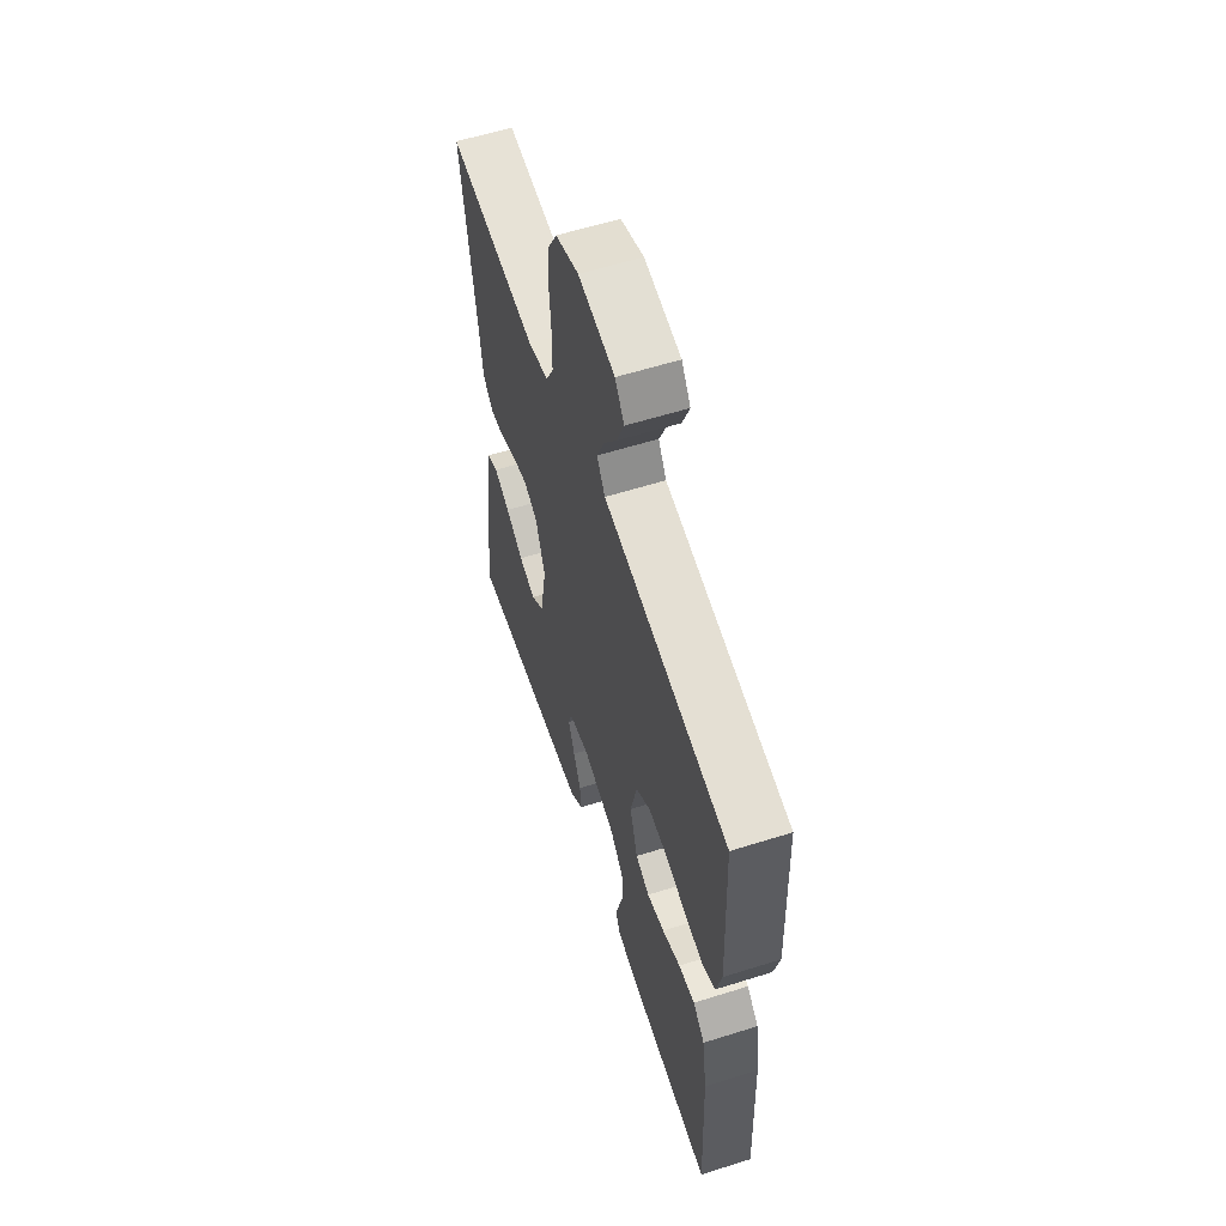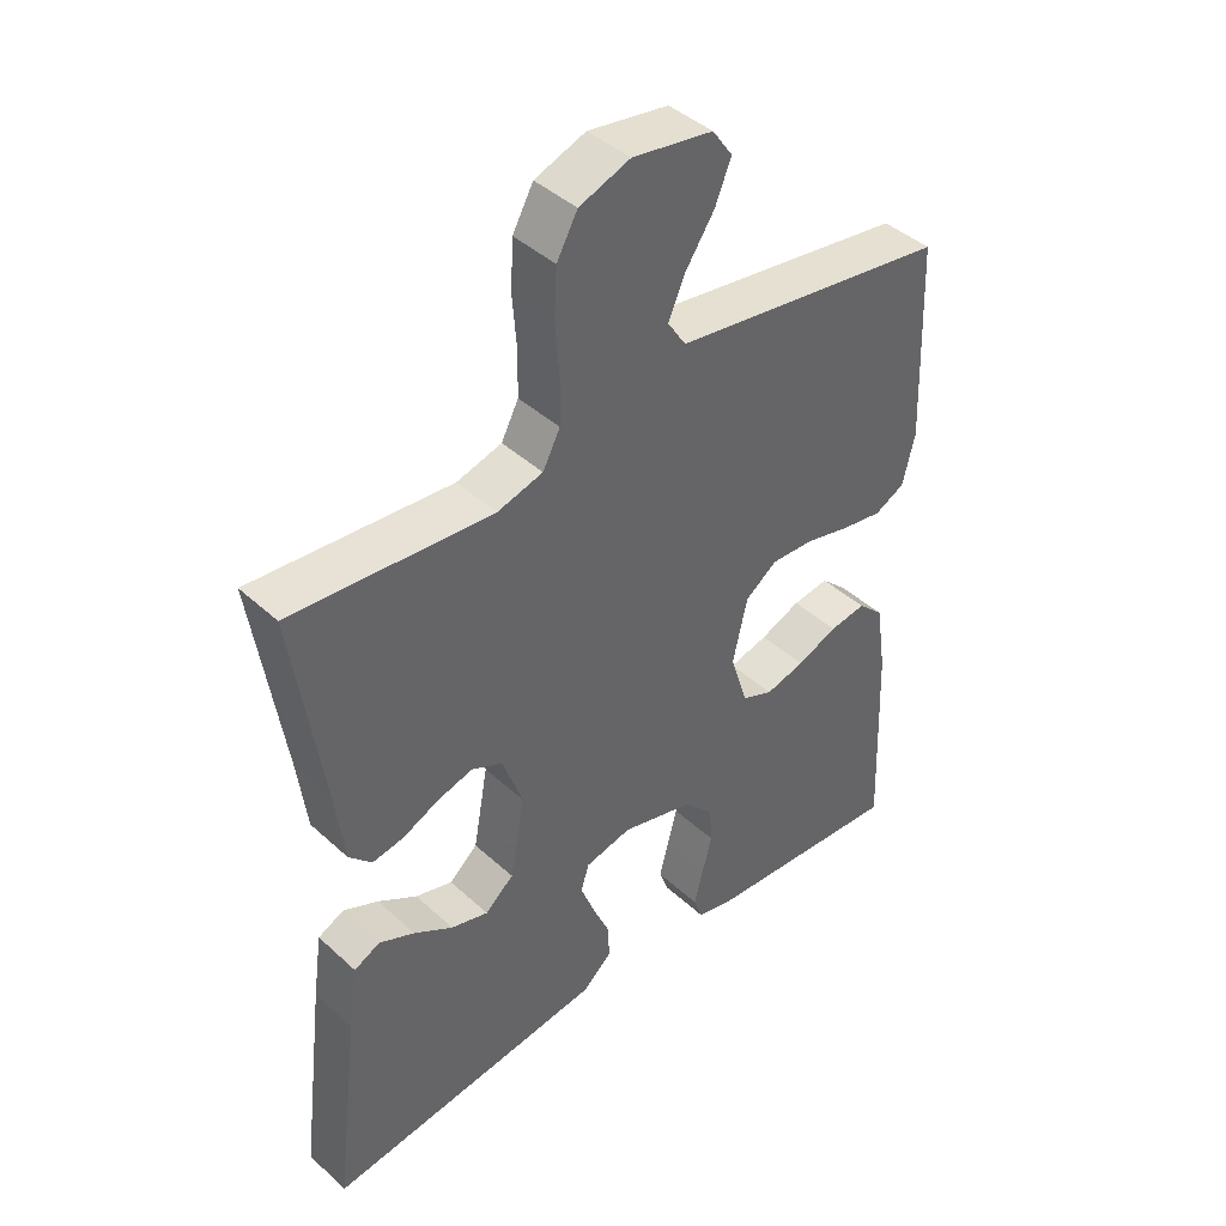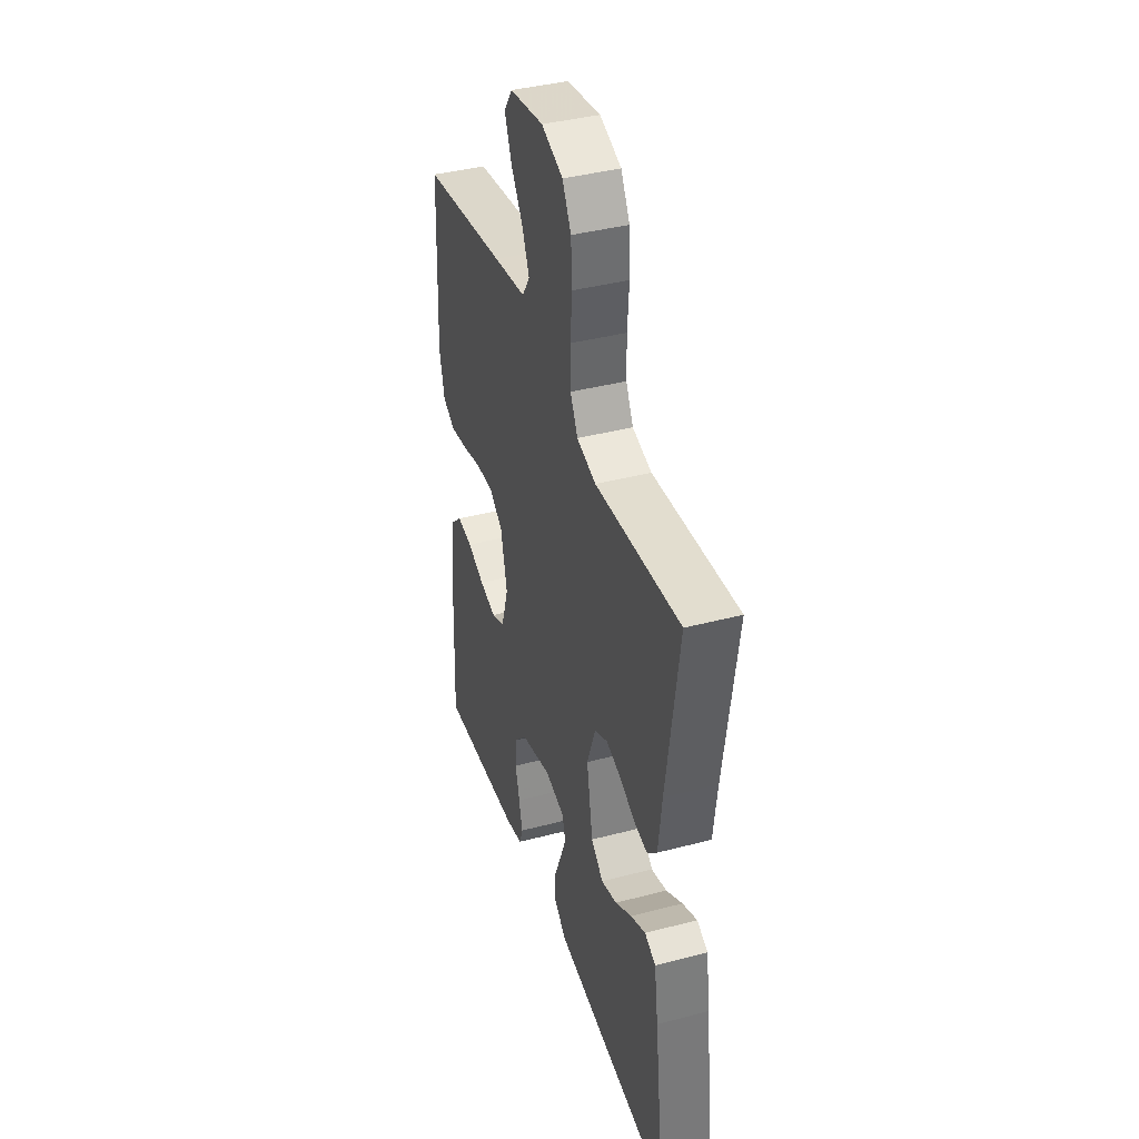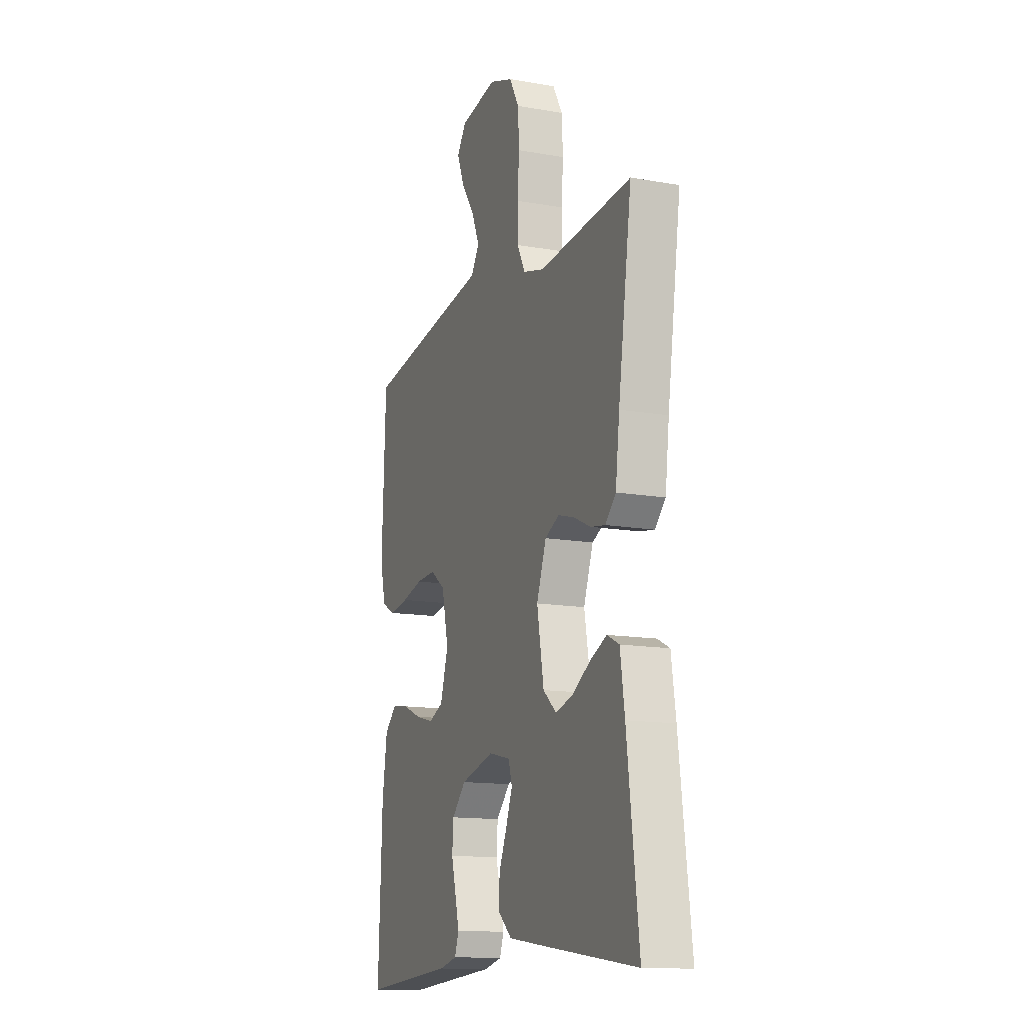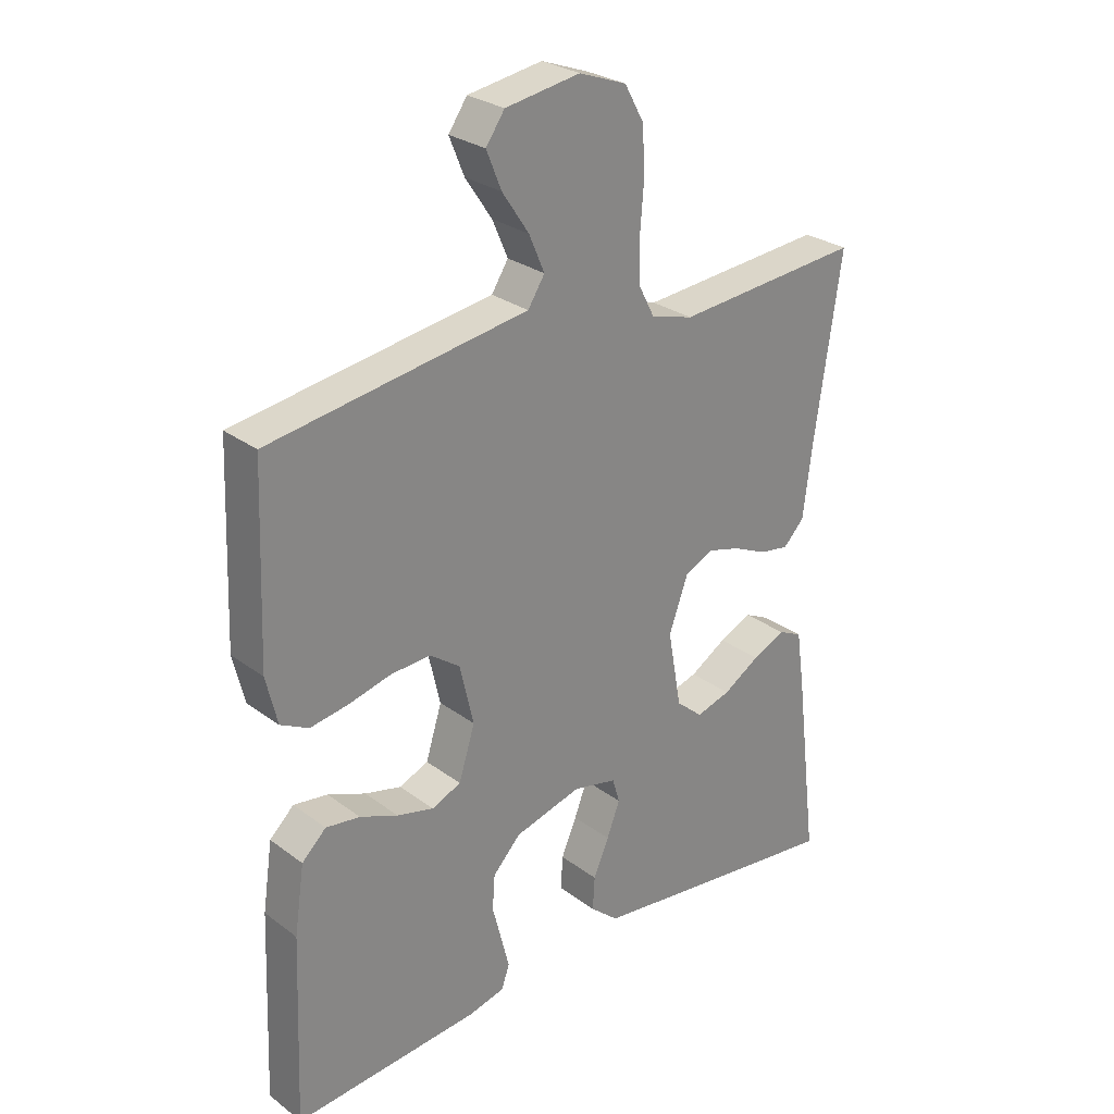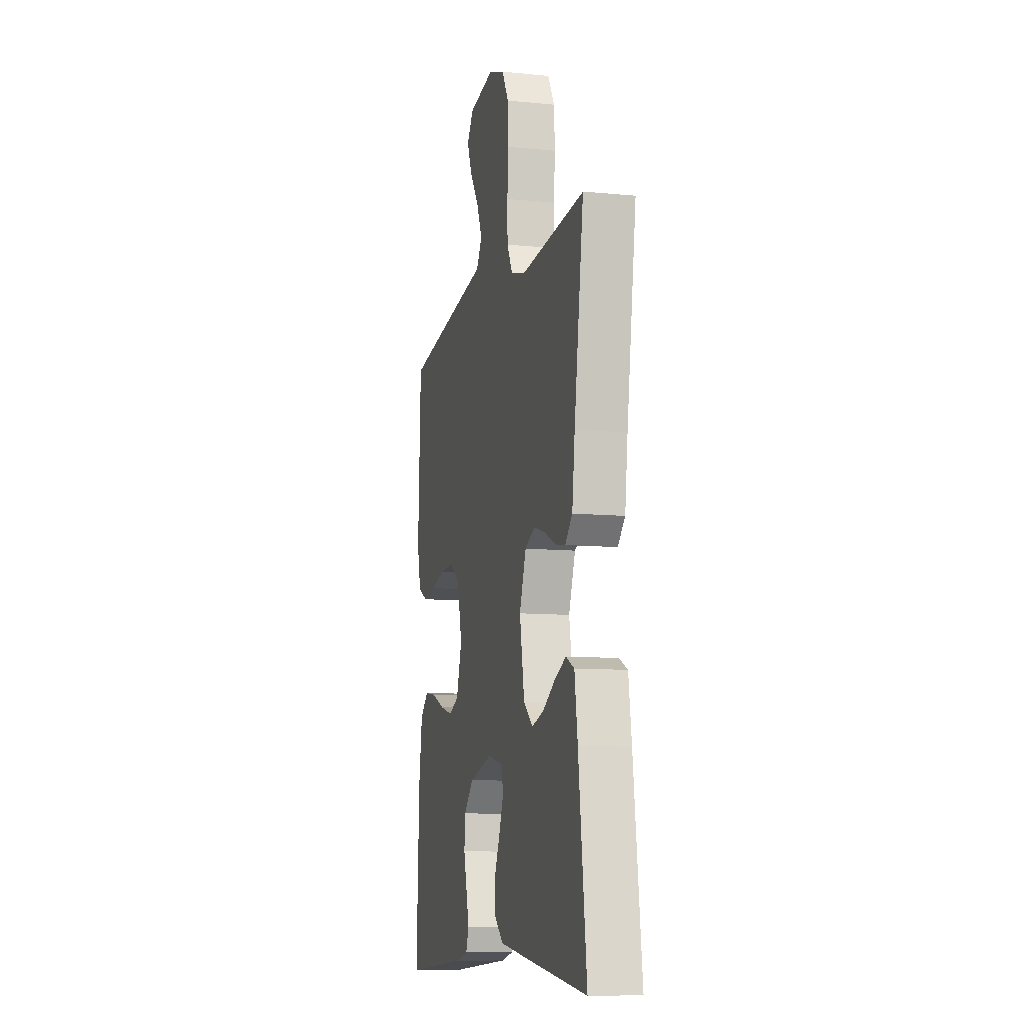
<metadata>
{"format":"obj","ext":"obj","renderer":"f3d","projection":"perspective","resolution":1024,"background":"white","views":[{"elev":59.1,"azim":-108.0,"up":"+Z"},{"elev":42.5,"azim":137.3,"up":"+Z"},{"elev":39.7,"azim":72.0,"up":"+Z"},{"elev":-13.7,"azim":68.5,"up":"+Z"},{"elev":27.7,"azim":-41.6,"up":"+Z"},{"elev":-9.9,"azim":75.8,"up":"+Z"}]}
</metadata>
<code>
v 0.5 0.07 0.5
v 0.456 0.07 0.2
v 0.443 0.07 0.094
v 0.409 0.07 0.059
v 0.362 0.07 0.067
v 0.307 0.07 0.092
v 0.254 0.07 0.107
v 0.208 0.07 0.085
v 0.177 0.07 0
v 0.199 0.07 -0.123
v 0.242 0.07 -0.16
v 0.298 0.07 -0.144
v 0.357 0.07 -0.108
v 0.41 0.07 -0.084
v 0.449 0.07 -0.103
v 0.463 0.07 -0.2
v 0.5 0.07 -0.5
v 0.2 0.07 -0.462
v 0.078 0.07 -0.446
v 0.033 0.07 -0.407
v 0.036 0.07 -0.353
v 0.061 0.07 -0.295
v 0.082 0.07 -0.24
v 0.07 0.07 -0.2
v 0 0.07 -0.184
v -0.108 0.07 -0.213
v -0.153 0.07 -0.26
v -0.157 0.07 -0.316
v -0.142 0.07 -0.374
v -0.129 0.07 -0.426
v -0.142 0.07 -0.463
v -0.2 0.07 -0.477
v -0.5 0.07 -0.5
v -0.488 0.07 -0.2
v -0.472 0.07 -0.092
v -0.433 0.07 -0.055
v -0.378 0.07 -0.063
v -0.317 0.07 -0.088
v -0.258 0.07 -0.103
v -0.211 0.07 -0.083
v -0.185 0.07 0
v -0.207 0.07 0.096
v -0.255 0.07 0.131
v -0.319 0.07 0.128
v -0.387 0.07 0.111
v -0.449 0.07 0.101
v -0.494 0.07 0.124
v -0.512 0.07 0.2
v -0.5 0.07 0.5
v -0.2 0.07 0.545
v -0.085 0.07 0.562
v -0.058 0.07 0.604
v -0.083 0.07 0.662
v -0.126 0.07 0.726
v -0.15 0.07 0.785
v -0.12 0.07 0.828
v 0 0.07 0.847
v 0.076 0.07 0.819
v 0.107 0.07 0.763
v 0.111 0.07 0.691
v 0.105 0.07 0.614
v 0.106 0.07 0.545
v 0.132 0.07 0.495
v 0.2 0.07 0.476
v 0.5 0 0.5
v 0.456 0 0.2
v 0.443 0 0.094
v 0.409 0 0.059
v 0.362 0 0.067
v 0.307 0 0.092
v 0.254 0 0.107
v 0.208 0 0.085
v 0.177 0 0
v 0.199 0 -0.123
v 0.242 0 -0.16
v 0.298 0 -0.144
v 0.357 0 -0.108
v 0.41 0 -0.084
v 0.449 0 -0.103
v 0.463 0 -0.2
v 0.5 0 -0.5
v 0.2 0 -0.462
v 0.078 0 -0.446
v 0.033 0 -0.407
v 0.036 0 -0.353
v 0.061 0 -0.295
v 0.082 0 -0.24
v 0.07 0 -0.2
v 0 0 -0.184
v -0.108 0 -0.213
v -0.153 0 -0.26
v -0.157 0 -0.316
v -0.142 0 -0.374
v -0.129 0 -0.426
v -0.142 0 -0.463
v -0.2 0 -0.477
v -0.5 0 -0.5
v -0.488 0 -0.2
v -0.472 0 -0.092
v -0.433 0 -0.055
v -0.378 0 -0.063
v -0.317 0 -0.088
v -0.258 0 -0.103
v -0.211 0 -0.083
v -0.185 0 0
v -0.207 0 0.096
v -0.255 0 0.131
v -0.319 0 0.128
v -0.387 0 0.111
v -0.449 0 0.101
v -0.494 0 0.124
v -0.512 0 0.2
v -0.5 0 0.5
v -0.2 0 0.545
v -0.085 0 0.562
v -0.058 0 0.604
v -0.083 0 0.662
v -0.126 0 0.726
v -0.15 0 0.785
v -0.12 0 0.828
v 0 0 0.847
v 0.076 0 0.819
v 0.107 0 0.763
v 0.111 0 0.691
v 0.105 0 0.614
v 0.106 0 0.545
v 0.132 0 0.495
v 0.2 0 0.476
f 58 59 60 61
f 58 61 62
f 57 58 62
f 56 57 62
f 53 54 55 56
f 52 53 56 62
f 51 52 62 63
f 49 50 51 63
f 44 45 46 47
f 43 44 47 48
f 35 36 37 38
f 35 38 39
f 34 35 39
f 33 34 39
f 32 33 39 40
f 28 29 30 31
f 28 31 32 40
f 19 20 21 22
f 19 22 23
f 18 19 23
f 17 18 23 24
f 12 13 14 15
f 11 12 15 16
f 3 4 5 6
f 2 3 6 7
f 64 1 2 7
f 63 64 7 8
f 43 48 49 63
f 42 43 63 8
f 41 42 8 9
f 27 28 40 41
f 26 27 41
f 25 26 41 9
f 24 25 9 10
f 11 16 17 24
f 10 11 24
f 125 124 123 122
f 126 125 122
f 126 122 121
f 126 121 120
f 120 119 118 117
f 126 120 117 116
f 127 126 116 115
f 127 115 114 113
f 111 110 109 108
f 112 111 108 107
f 102 101 100 99
f 103 102 99
f 103 99 98
f 103 98 97
f 104 103 97 96
f 95 94 93 92
f 104 96 95 92
f 86 85 84 83
f 87 86 83
f 87 83 82
f 88 87 82 81
f 79 78 77 76
f 80 79 76 75
f 70 69 68 67
f 71 70 67 66
f 71 66 65 128
f 72 71 128 127
f 127 113 112 107
f 72 127 107 106
f 73 72 106 105
f 105 104 92 91
f 105 91 90
f 73 105 90 89
f 74 73 89 88
f 88 81 80 75
f 88 75 74
f 1 65 66 2
f 2 66 67 3
f 3 67 68 4
f 4 68 69 5
f 5 69 70 6
f 6 70 71 7
f 7 71 72 8
f 8 72 73 9
f 9 73 74 10
f 10 74 75 11
f 11 75 76 12
f 12 76 77 13
f 13 77 78 14
f 14 78 79 15
f 15 79 80 16
f 16 80 81 17
f 17 81 82 18
f 18 82 83 19
f 19 83 84 20
f 20 84 85 21
f 21 85 86 22
f 22 86 87 23
f 23 87 88 24
f 24 88 89 25
f 25 89 90 26
f 26 90 91 27
f 27 91 92 28
f 28 92 93 29
f 29 93 94 30
f 30 94 95 31
f 31 95 96 32
f 32 96 97 33
f 33 97 98 34
f 34 98 99 35
f 35 99 100 36
f 36 100 101 37
f 37 101 102 38
f 38 102 103 39
f 39 103 104 40
f 40 104 105 41
f 41 105 106 42
f 42 106 107 43
f 43 107 108 44
f 44 108 109 45
f 45 109 110 46
f 46 110 111 47
f 47 111 112 48
f 48 112 113 49
f 49 113 114 50
f 50 114 115 51
f 51 115 116 52
f 52 116 117 53
f 53 117 118 54
f 54 118 119 55
f 55 119 120 56
f 56 120 121 57
f 57 121 122 58
f 58 122 123 59
f 59 123 124 60
f 60 124 125 61
f 61 125 126 62
f 62 126 127 63
f 63 127 128 64
f 64 128 65 1

</code>
